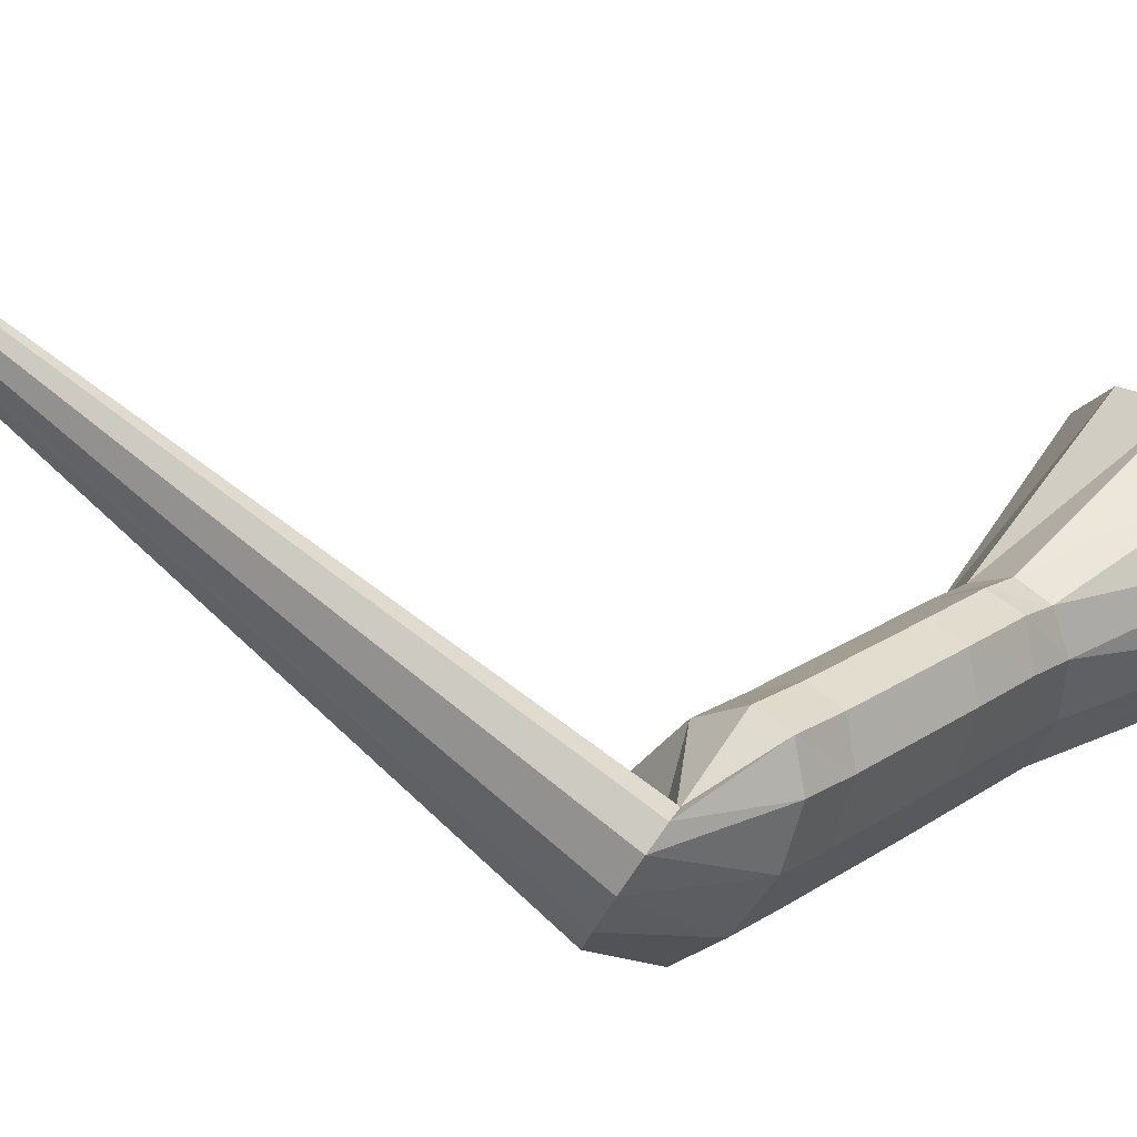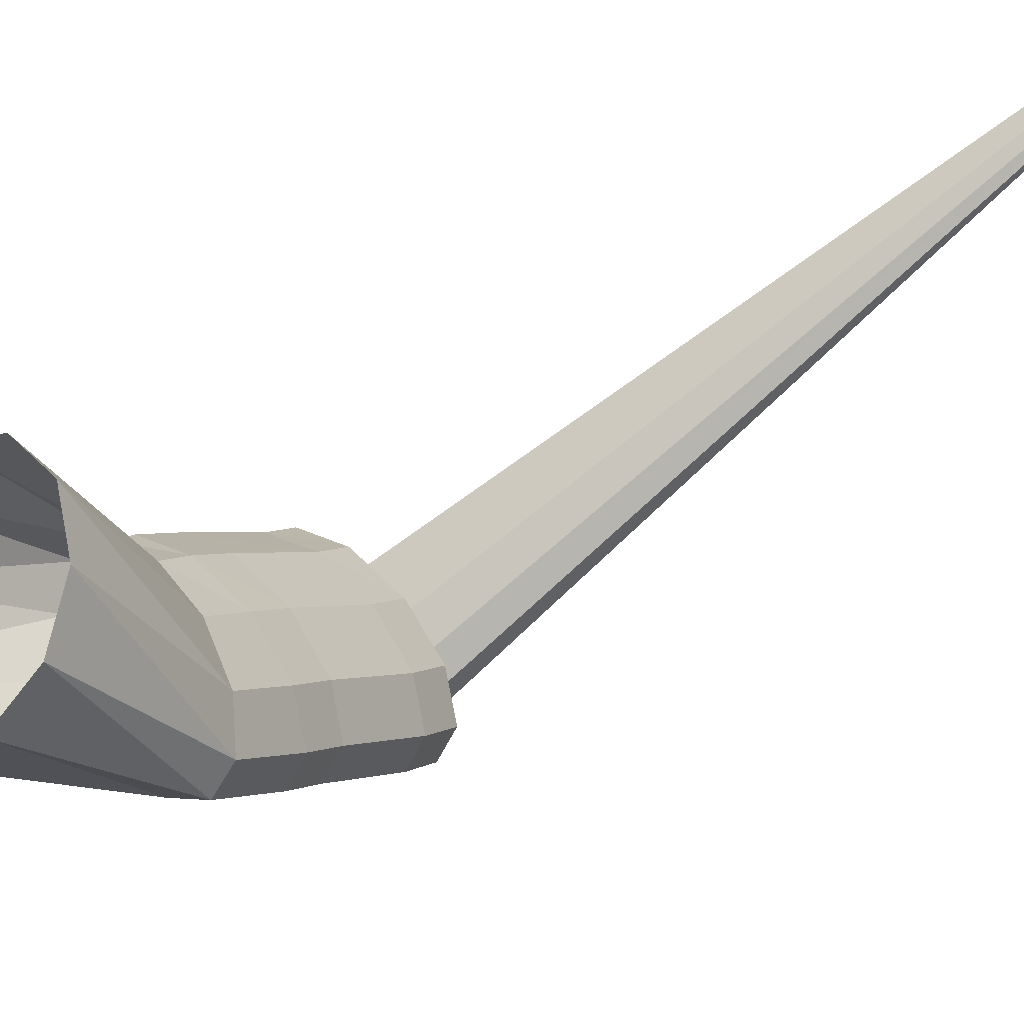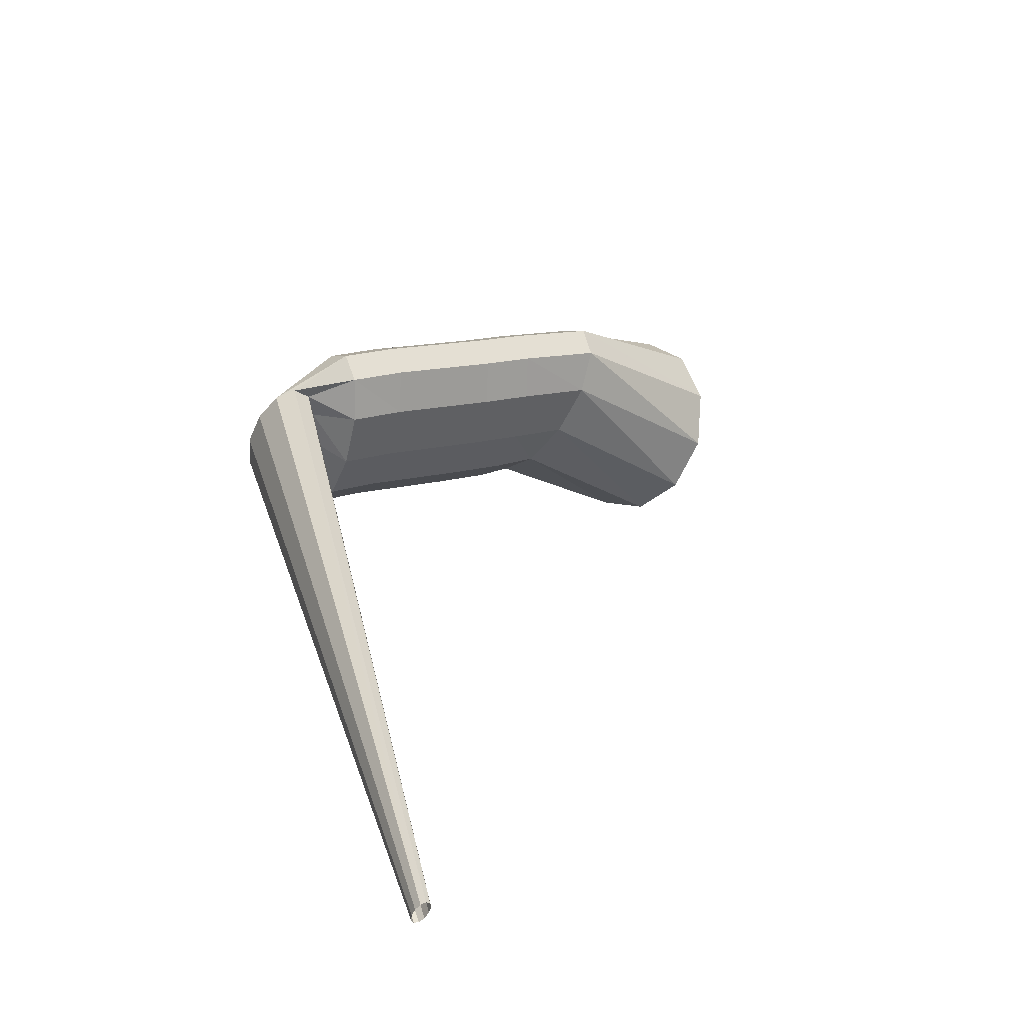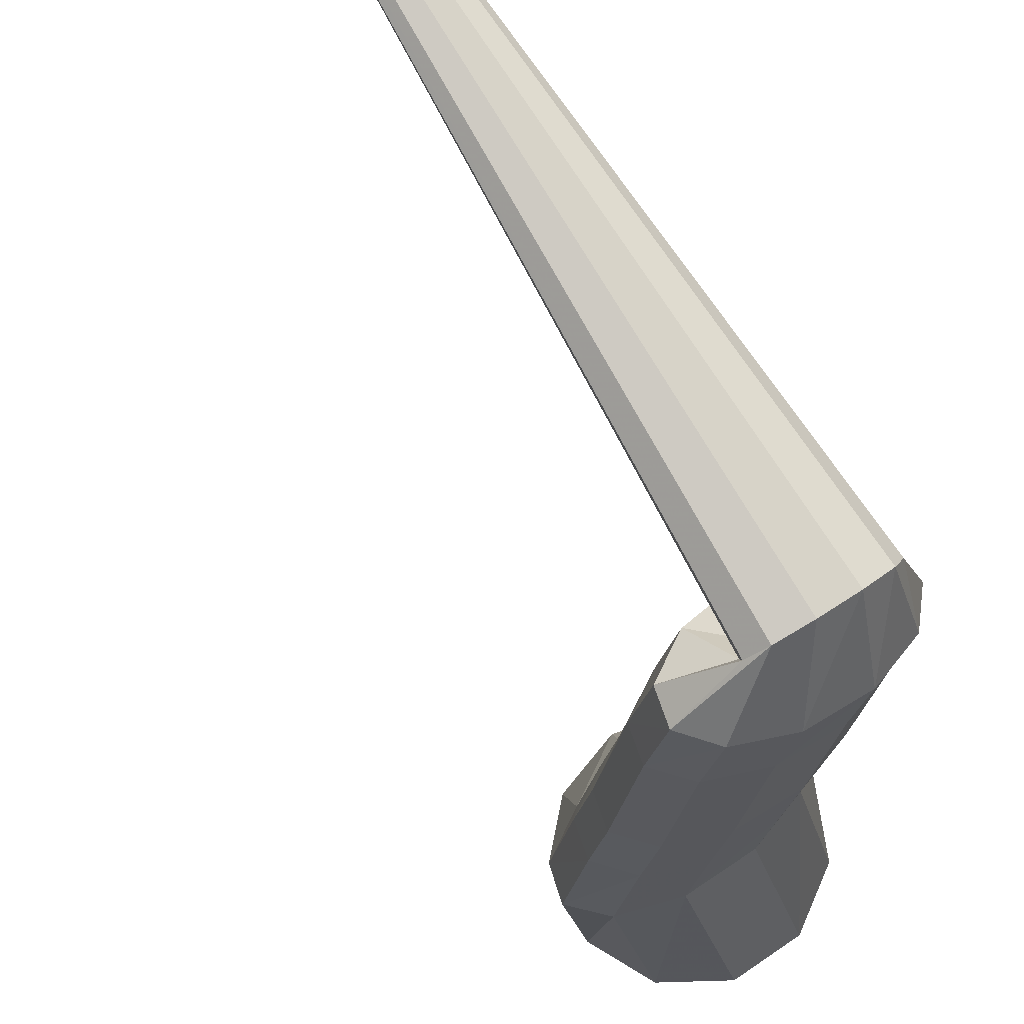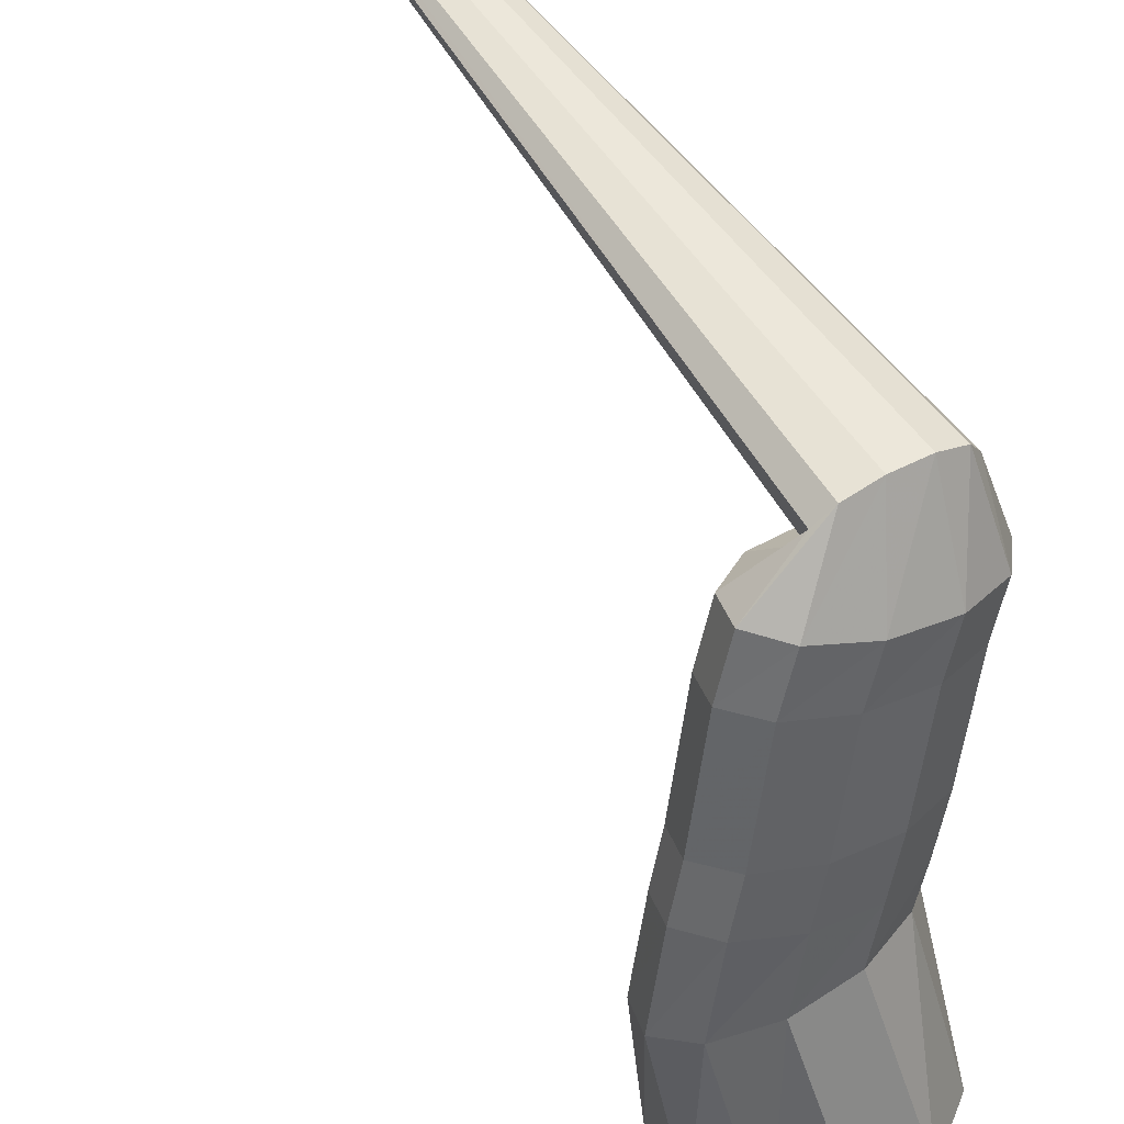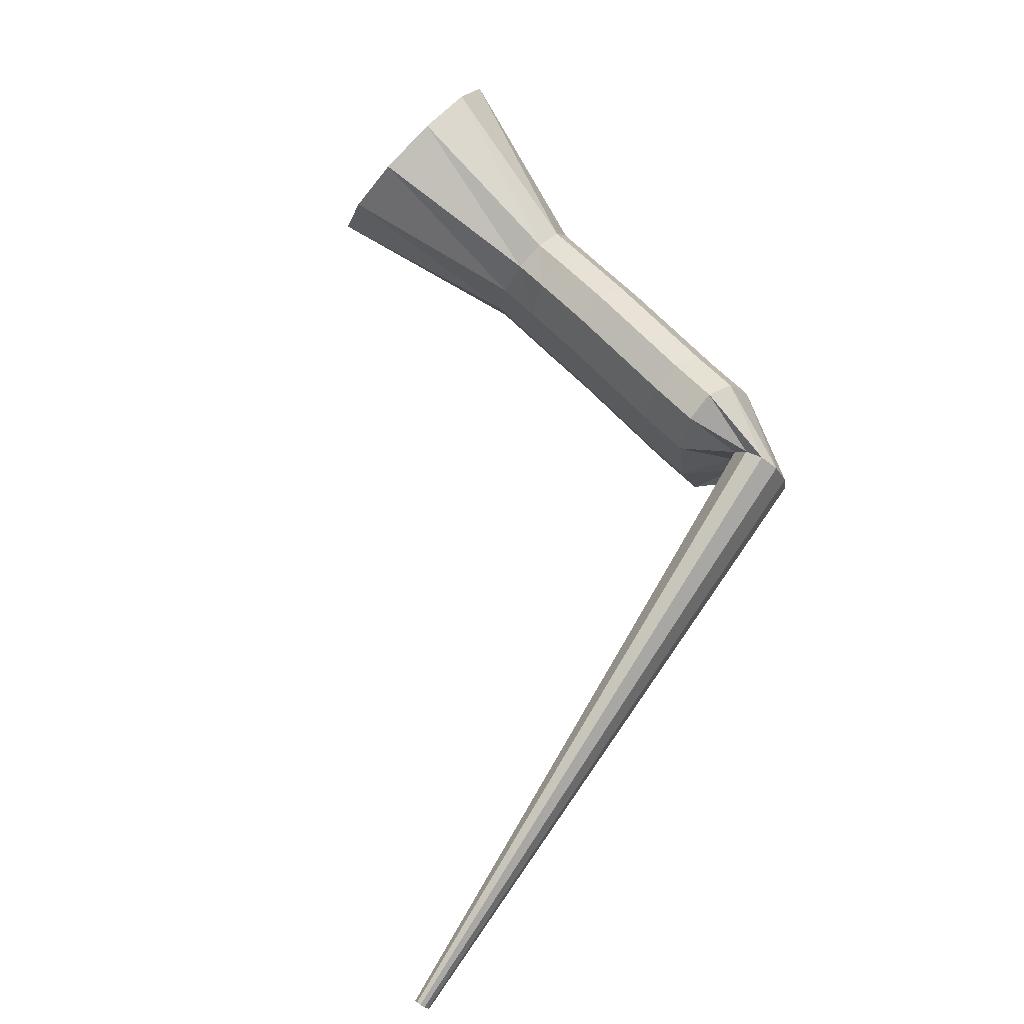
<metadata>
{"format":"obj","ext":"obj","renderer":"f3d","projection":"perspective","resolution":1024,"background":"white","views":[{"elev":-2.8,"azim":-82.0,"up":"+Y"},{"elev":21.3,"azim":81.4,"up":"+Y"},{"elev":-79.4,"azim":25.1,"up":"+Z"},{"elev":-46.0,"azim":-137.2,"up":"+Y"},{"elev":-71.1,"azim":-134.0,"up":"+Y"},{"elev":13.3,"azim":-121.1,"up":"+Z"}]}
</metadata>
<code>
g tube1
v 114.4 135.6 152.1
v 114.1 135.8 152.3
v 113.8 135.9 152.3
v 113.6 135.8 152.3
v 113.6 135.6 152.1
v 113.8 135.3 151.9
v 114 135.1 151.7
v 114.4 134.9 151.6
v 114.6 134.9 151.6
v 114.7 135.1 151.7
v 114.7 135.3 151.9
v 114.4 135.6 152.1
v 115 117.2 176.3
v 113.7 118 177
v 112.5 118.3 177.3
v 111.7 117.9 177.1
v 111.6 117.1 176.5
v 112.3 116 175.7
v 113.4 115 174.9
v 114.7 114.5 174.4
v 115.8 114.5 174.4
v 116.2 115.2 174.8
v 115.9 116.2 175.5
v 115 117.2 176.3
v 116.4 119.2 175.5
v 114.7 120.5 177.3
v 113.5 120.8 179
v 113.1 120.1 180.1
v 113.6 118.4 180.3
v 114.9 116.4 179.6
v 116.6 114.7 178.1
v 118 113.9 176.3
v 118.9 114.1 174.8
v 118.9 115.3 174.1
v 117.9 117.2 174.3
v 116.4 119.2 175.5
v 118.5 119.9 176.9
v 116.8 121.2 178.5
v 115.5 121.5 180.2
v 115 120.7 181.3
v 115.5 119.1 181.5
v 116.8 117.1 180.8
v 118.6 115.4 179.3
v 120.1 114.6 177.6
v 121.1 114.8 176.1
v 121 116.1 175.4
v 120.1 118 175.7
v 118.5 119.9 176.9
v 122.6 121.7 180
v 120.8 123 181.6
v 119.5 123.3 183.2
v 119.1 122.5 184.4
v 119.6 120.8 184.6
v 120.9 118.9 183.9
v 122.7 117.2 182.4
v 124.3 116.4 180.7
v 125.2 116.7 179.3
v 125.2 117.9 178.6
v 124.2 119.8 178.8
v 122.6 121.7 180
v 124.7 122.5 181.4
v 123 123.8 183.1
v 121.7 124.2 184.7
v 121.3 123.4 185.9
v 121.8 121.7 186.1
v 123.1 119.8 185.3
v 124.8 118.1 183.8
v 126.3 117.2 182.1
v 127.2 117.5 180.6
v 127.2 118.7 179.9
v 126.2 120.6 180.2
v 124.7 122.5 181.4
v 127 123.4 182.9
v 124.8 124.4 184.1
v 123.1 124.5 185.5
v 122.6 123.7 186.6
v 123.4 122.2 187
v 125.2 120.5 186.7
v 127.4 119.2 185.7
v 129.4 118.6 184.3
v 130.5 119 183.1
v 130.4 120.2 182.3
v 129.1 121.8 182.2
v 127 123.4 182.9
v 131.6 129.9 187.1
v 129.2 130.5 188.4
v 127.3 129.7 190.4
v 126.6 127.8 192.4
v 127.3 125.5 193.8
v 129.1 123.4 194.1
v 131.5 122.2 193.3
v 133.8 122.3 191.6
v 135.1 123.6 189.5
v 135.1 125.8 187.8
v 133.8 128.2 186.9
v 131.6 129.9 187.1
f 1 2 14
f 14 13 1
f 2 3 15
f 15 14 2
f 3 4 16
f 16 15 3
f 4 5 17
f 17 16 4
f 5 6 18
f 18 17 5
f 6 7 19
f 19 18 6
f 7 8 20
f 20 19 7
f 8 9 21
f 21 20 8
f 9 10 22
f 22 21 9
f 10 11 23
f 23 22 10
f 11 12 24
f 24 23 11
f 13 14 26
f 26 25 13
f 14 15 27
f 27 26 14
f 15 16 28
f 28 27 15
f 16 17 29
f 29 28 16
f 17 18 30
f 30 29 17
f 18 19 31
f 31 30 18
f 19 20 32
f 32 31 19
f 20 21 33
f 33 32 20
f 21 22 34
f 34 33 21
f 22 23 35
f 35 34 22
f 23 24 36
f 36 35 23
f 25 26 38
f 38 37 25
f 26 27 39
f 39 38 26
f 27 28 40
f 40 39 27
f 28 29 41
f 41 40 28
f 29 30 42
f 42 41 29
f 30 31 43
f 43 42 30
f 31 32 44
f 44 43 31
f 32 33 45
f 45 44 32
f 33 34 46
f 46 45 33
f 34 35 47
f 47 46 34
f 35 36 48
f 48 47 35
f 37 38 50
f 50 49 37
f 38 39 51
f 51 50 38
f 39 40 52
f 52 51 39
f 40 41 53
f 53 52 40
f 41 42 54
f 54 53 41
f 42 43 55
f 55 54 42
f 43 44 56
f 56 55 43
f 44 45 57
f 57 56 44
f 45 46 58
f 58 57 45
f 46 47 59
f 59 58 46
f 47 48 60
f 60 59 47
f 49 50 62
f 62 61 49
f 50 51 63
f 63 62 50
f 51 52 64
f 64 63 51
f 52 53 65
f 65 64 52
f 53 54 66
f 66 65 53
f 54 55 67
f 67 66 54
f 55 56 68
f 68 67 55
f 56 57 69
f 69 68 56
f 57 58 70
f 70 69 57
f 58 59 71
f 71 70 58
f 59 60 72
f 72 71 59
f 61 62 74
f 74 73 61
f 62 63 75
f 75 74 62
f 63 64 76
f 76 75 63
f 64 65 77
f 77 76 64
f 65 66 78
f 78 77 65
f 66 67 79
f 79 78 66
f 67 68 80
f 80 79 67
f 68 69 81
f 81 80 68
f 69 70 82
f 82 81 69
f 70 71 83
f 83 82 70
f 71 72 84
f 84 83 71
f 73 74 86
f 86 85 73
f 74 75 87
f 87 86 74
f 75 76 88
f 88 87 75
f 76 77 89
f 89 88 76
f 77 78 90
f 90 89 77
f 78 79 91
f 91 90 78
f 79 80 92
f 92 91 79
f 80 81 93
f 93 92 80
f 81 82 94
f 94 93 81
f 82 83 95
f 95 94 82
f 83 84 96
f 96 95 83
g

</code>
